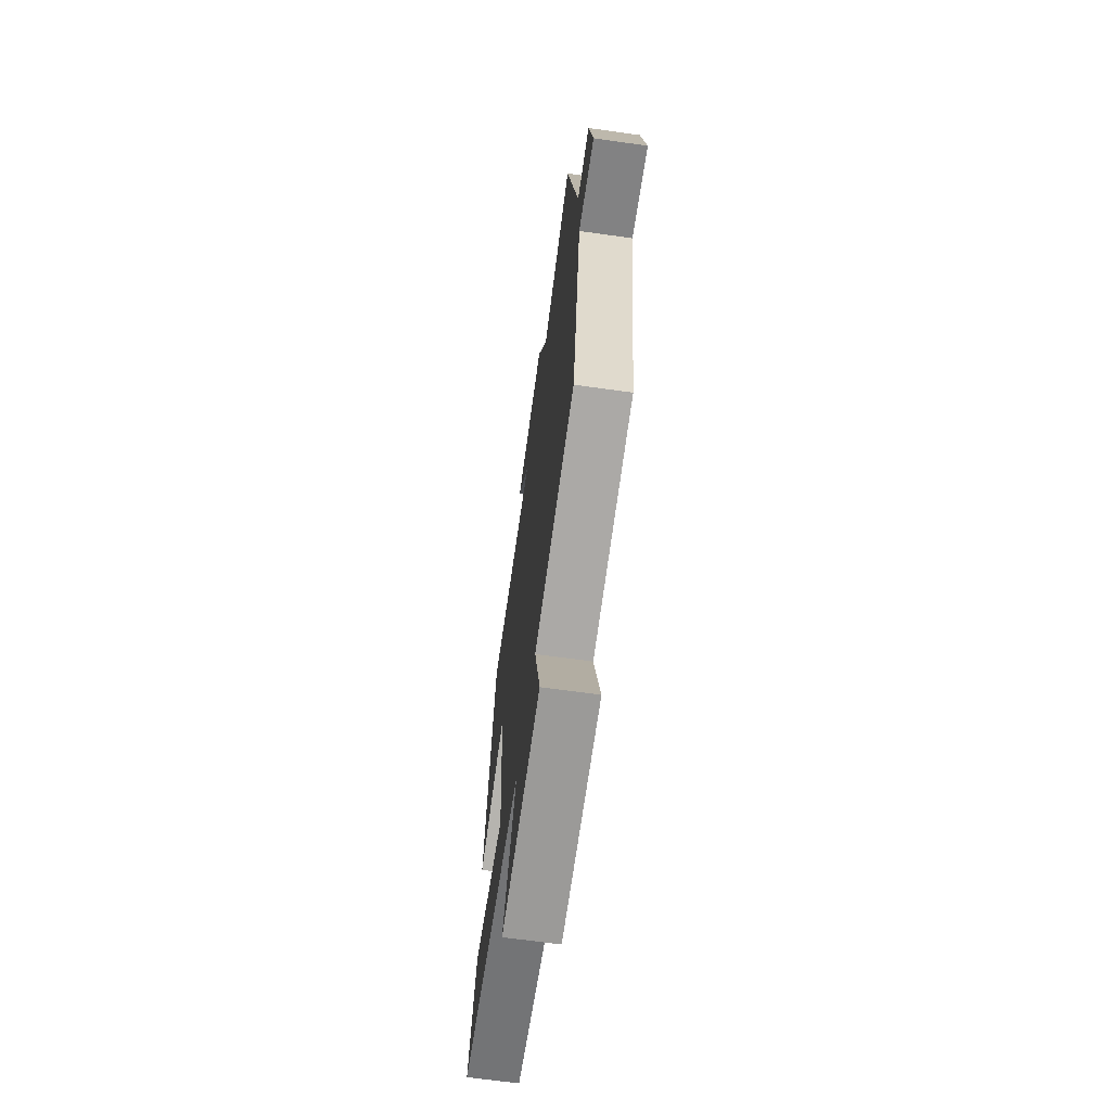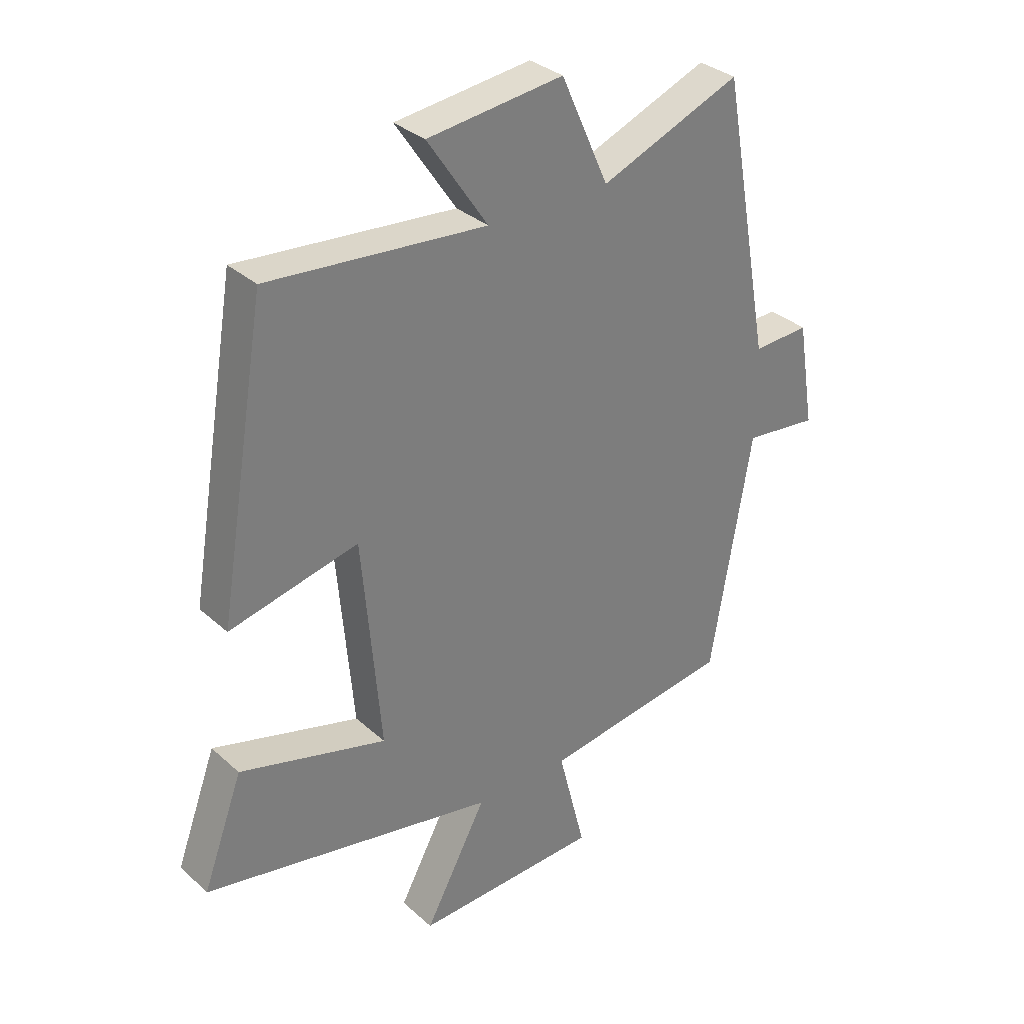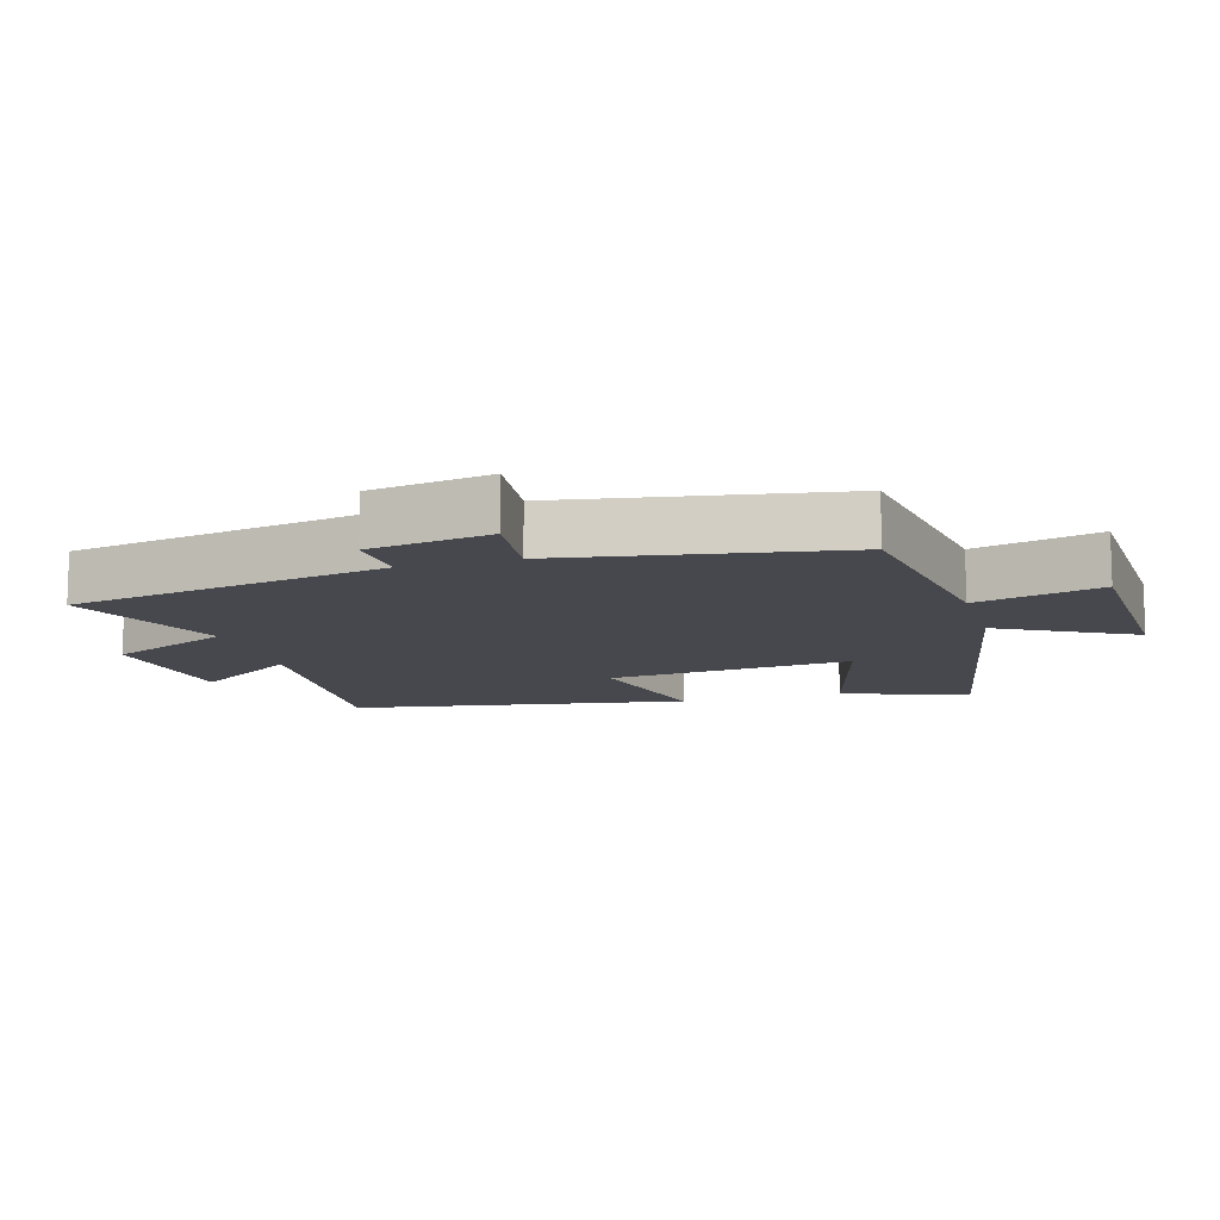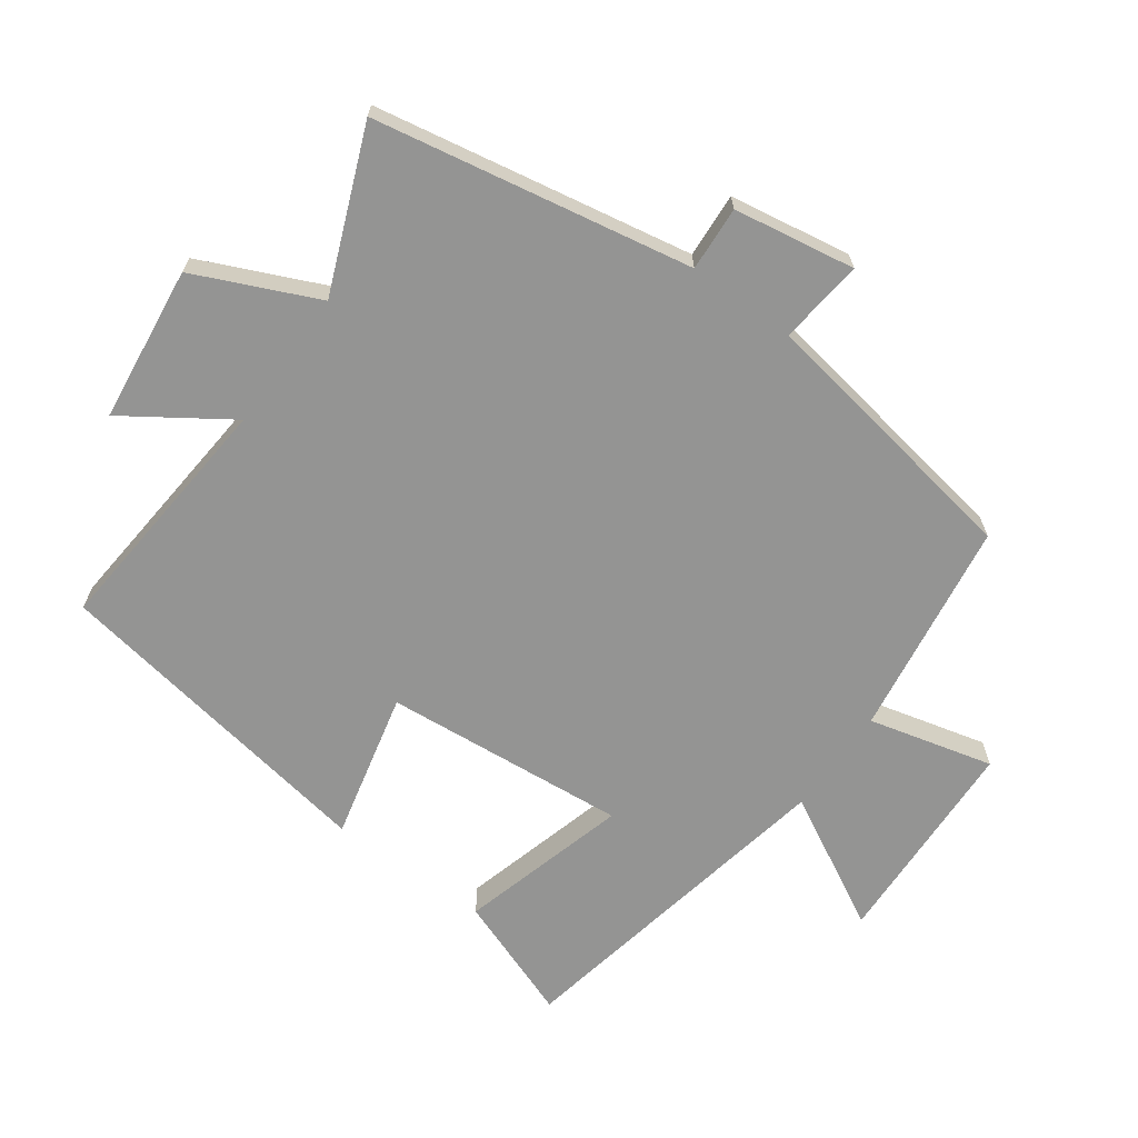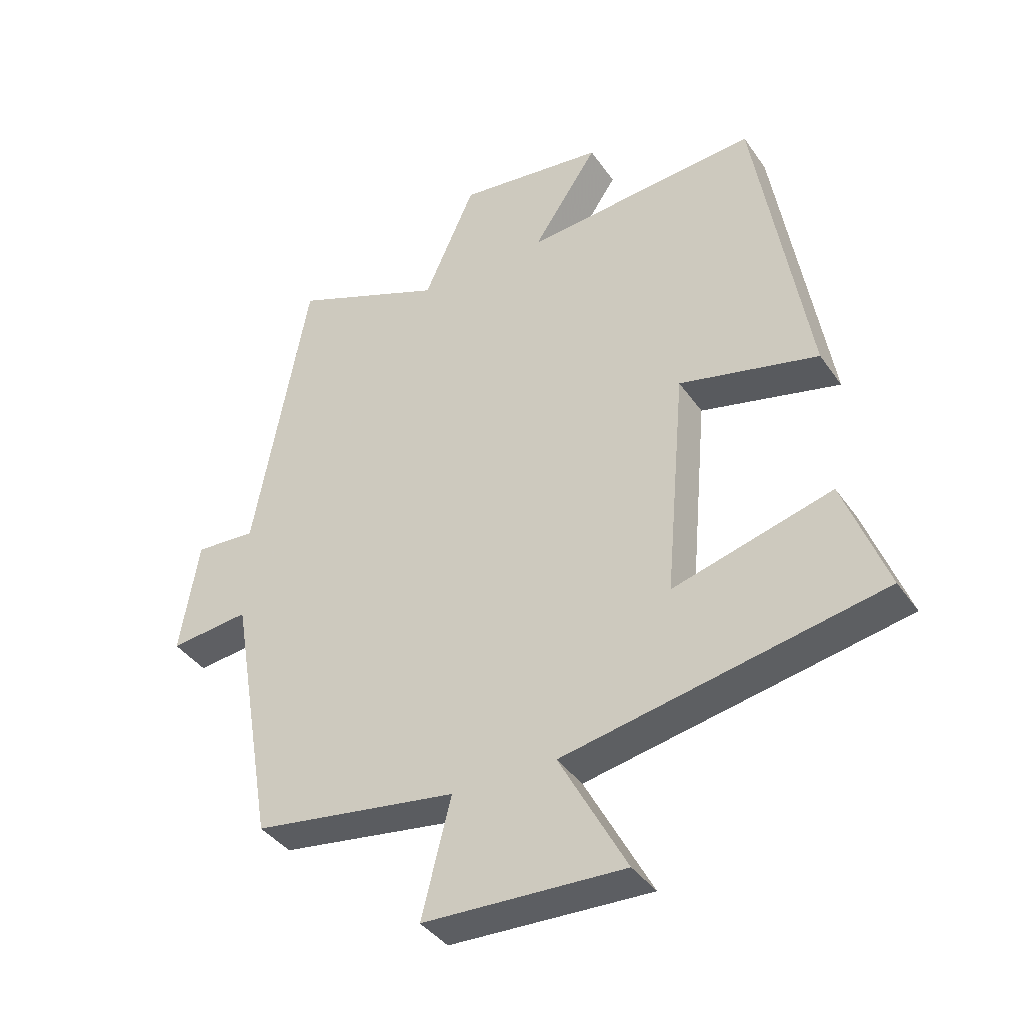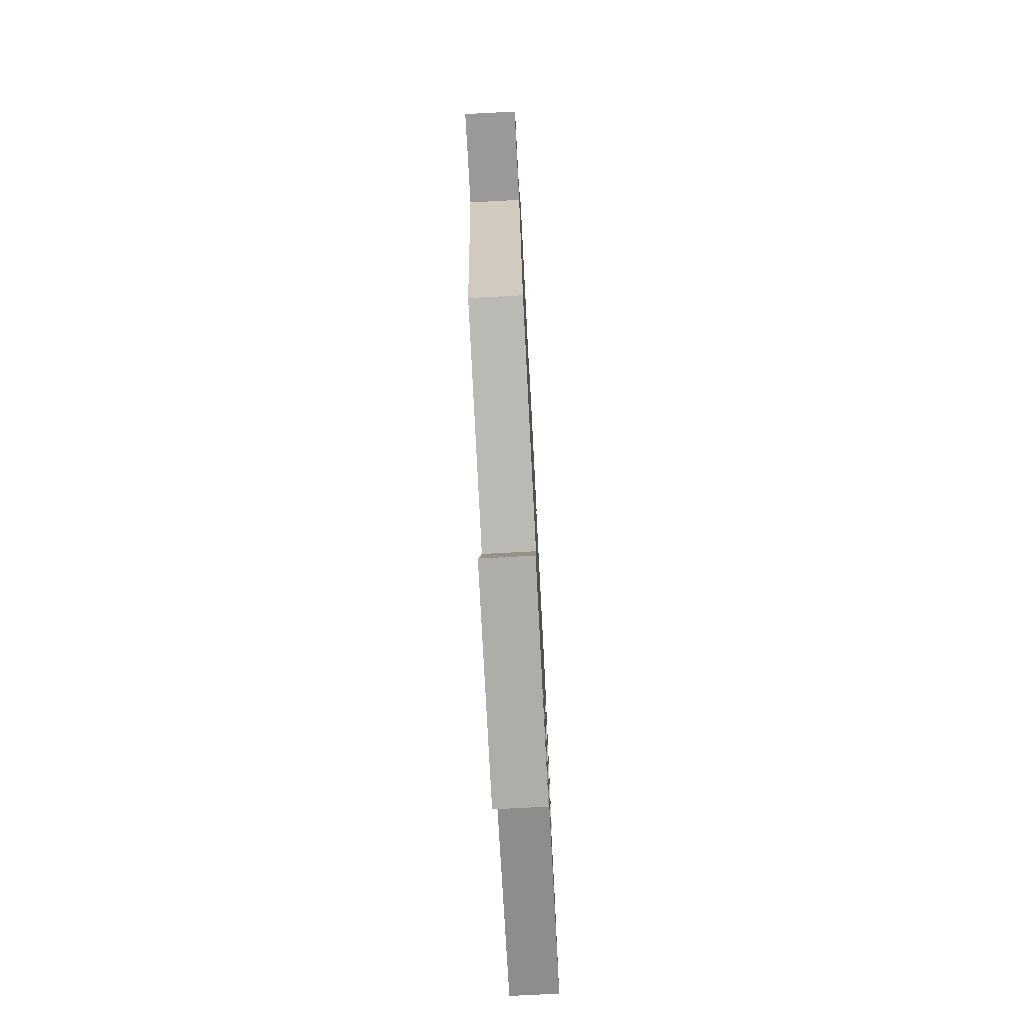
<metadata>
{"format":"obj","ext":"obj","renderer":"f3d","projection":"perspective","resolution":1024,"background":"white","views":[{"elev":-67.2,"azim":82.0,"up":"+Z"},{"elev":32.6,"azim":-39.2,"up":"+Z"},{"elev":-11.8,"azim":106.3,"up":"+Y"},{"elev":-67.0,"azim":54.2,"up":"+Y"},{"elev":-39.2,"azim":-148.9,"up":"+Z"},{"elev":-75.3,"azim":93.0,"up":"+Z"}]}
</metadata>
<code>
v -0.416 0.07 0.532
v -0.041 0.07 0.5
v -0.145 0.07 0.655
v 0.089 0.07 0.683
v 0.171 0.07 0.5
v 0.413 0.07 0.598
v 0.5 0.07 0.122
v 0.597 0.07 0.128
v 0.627 0.07 -0.054
v 0.5 0.07 -0.04
v 0.43 0.07 -0.452
v 0.104 0.07 -0.5
v 0.151 0.07 -0.687
v -0.169 0.07 -0.699
v -0.062 0.07 -0.5
v -0.569 0.07 -0.402
v -0.5 0.07 -0.215
v -0.246 0.07 -0.285
v -0.278 0.07 0.081
v -0.5 0.07 0.029
v -0.416 0 0.532
v -0.041 0 0.5
v -0.145 0 0.655
v 0.089 0 0.683
v 0.171 0 0.5
v 0.413 0 0.598
v 0.5 0 0.122
v 0.597 0 0.128
v 0.627 0 -0.054
v 0.5 0 -0.04
v 0.43 0 -0.452
v 0.104 0 -0.5
v 0.151 0 -0.687
v -0.169 0 -0.699
v -0.062 0 -0.5
v -0.569 0 -0.402
v -0.5 0 -0.215
v -0.246 0 -0.285
v -0.278 0 0.081
v -0.5 0 0.029
f 19 20 1 2
f 18 19 2
f 15 16 17 18
f 15 18 2
f 12 13 14 15
f 12 15 2
f 11 12 2
f 10 11 2
f 7 8 9 10
f 5 6 7 10
f 5 10 2 3
f 3 4 5
f 22 21 40 39
f 22 39 38
f 38 37 36 35
f 22 38 35
f 35 34 33 32
f 22 35 32
f 22 32 31
f 22 31 30
f 30 29 28 27
f 30 27 26 25
f 23 22 30 25
f 25 24 23
f 1 21 22 2
f 2 22 23 3
f 3 23 24 4
f 4 24 25 5
f 5 25 26 6
f 6 26 27 7
f 7 27 28 8
f 8 28 29 9
f 9 29 30 10
f 10 30 31 11
f 11 31 32 12
f 12 32 33 13
f 13 33 34 14
f 14 34 35 15
f 15 35 36 16
f 16 36 37 17
f 17 37 38 18
f 18 38 39 19
f 19 39 40 20
f 20 40 21 1

</code>
